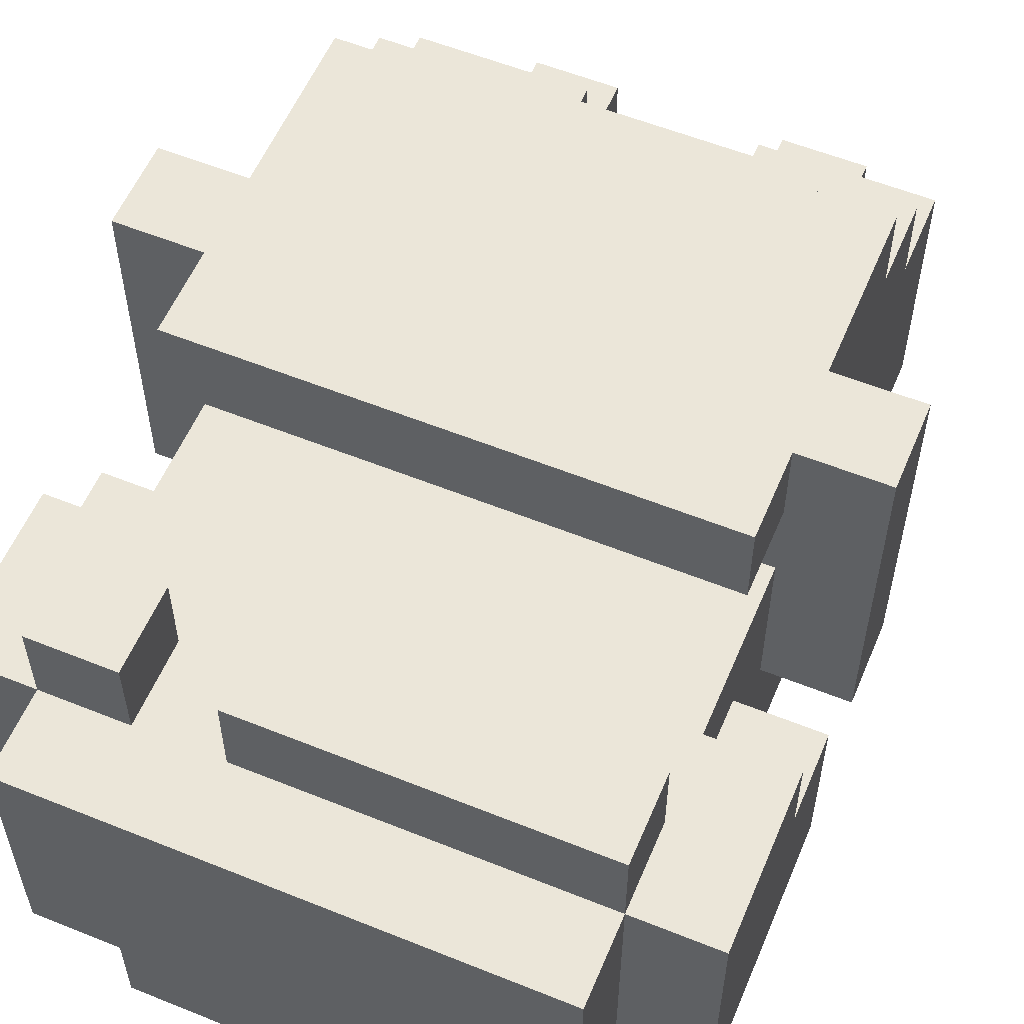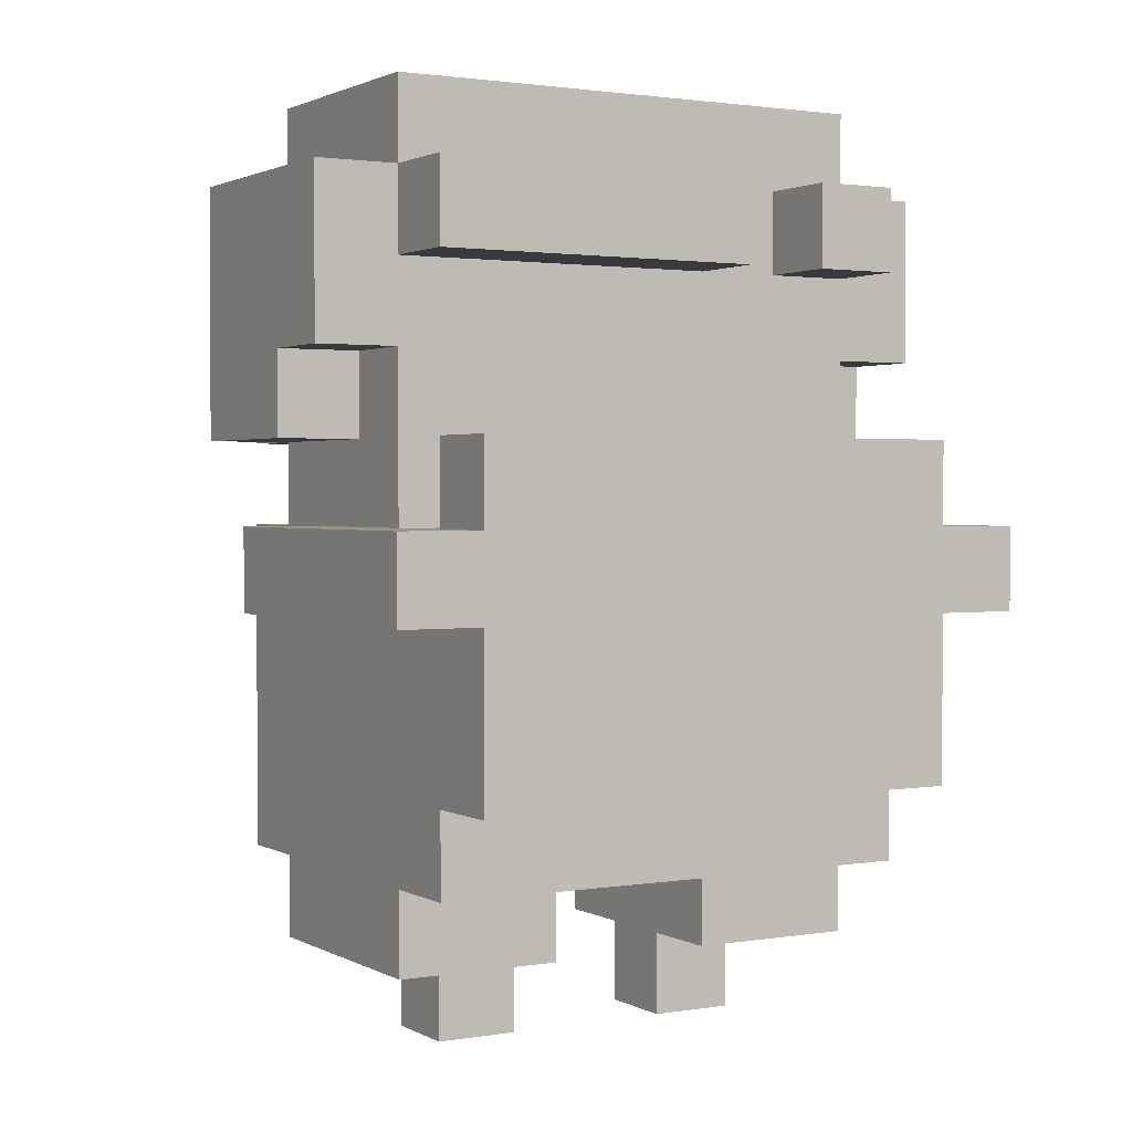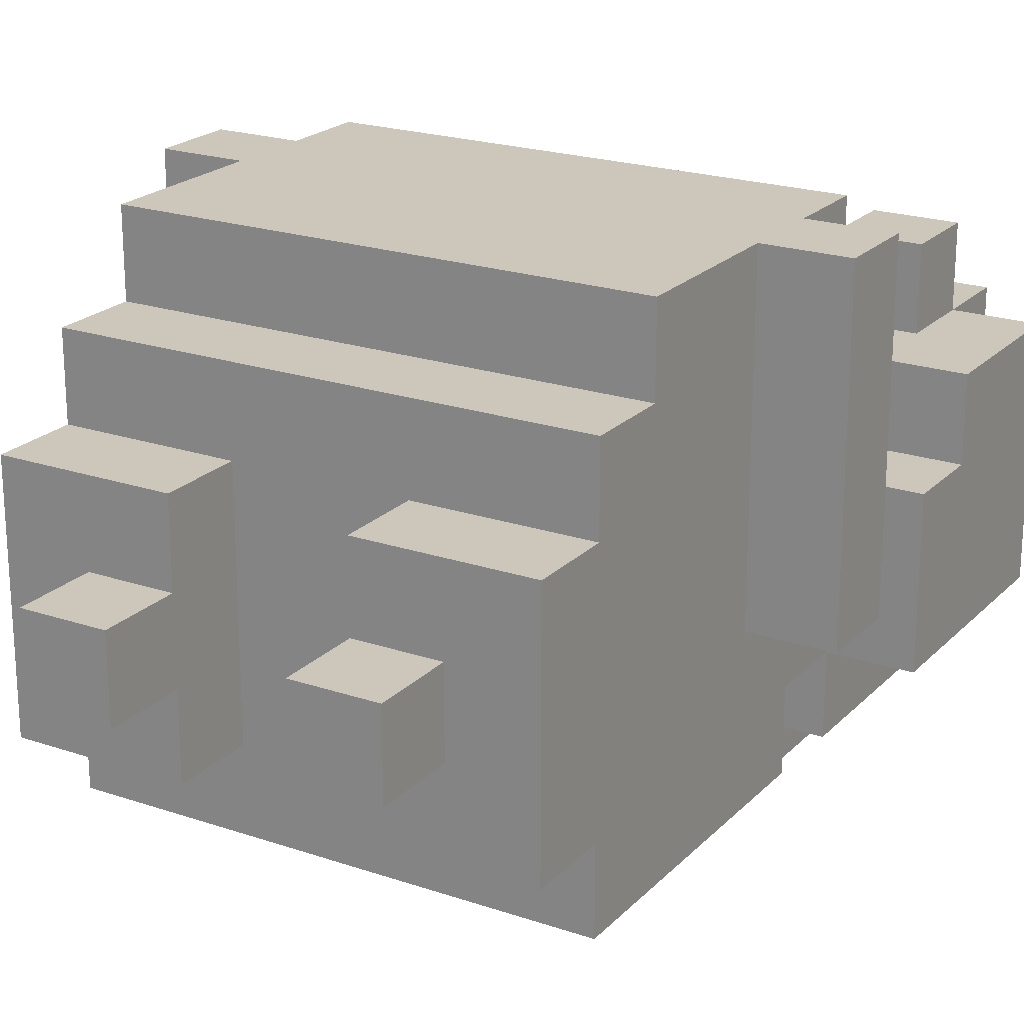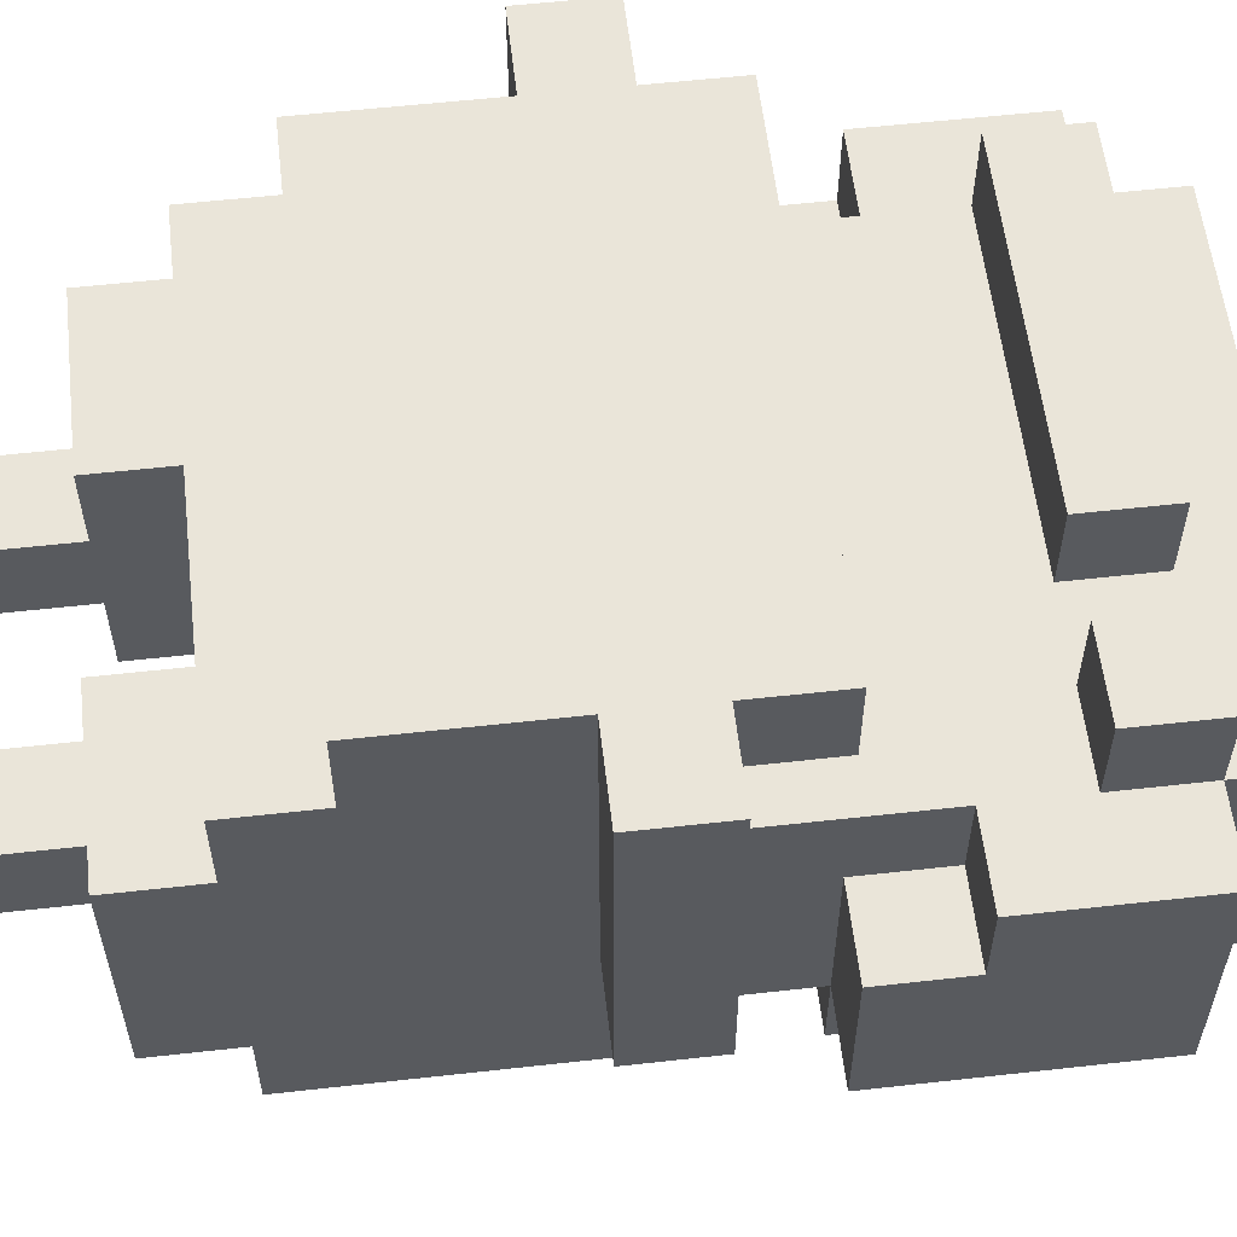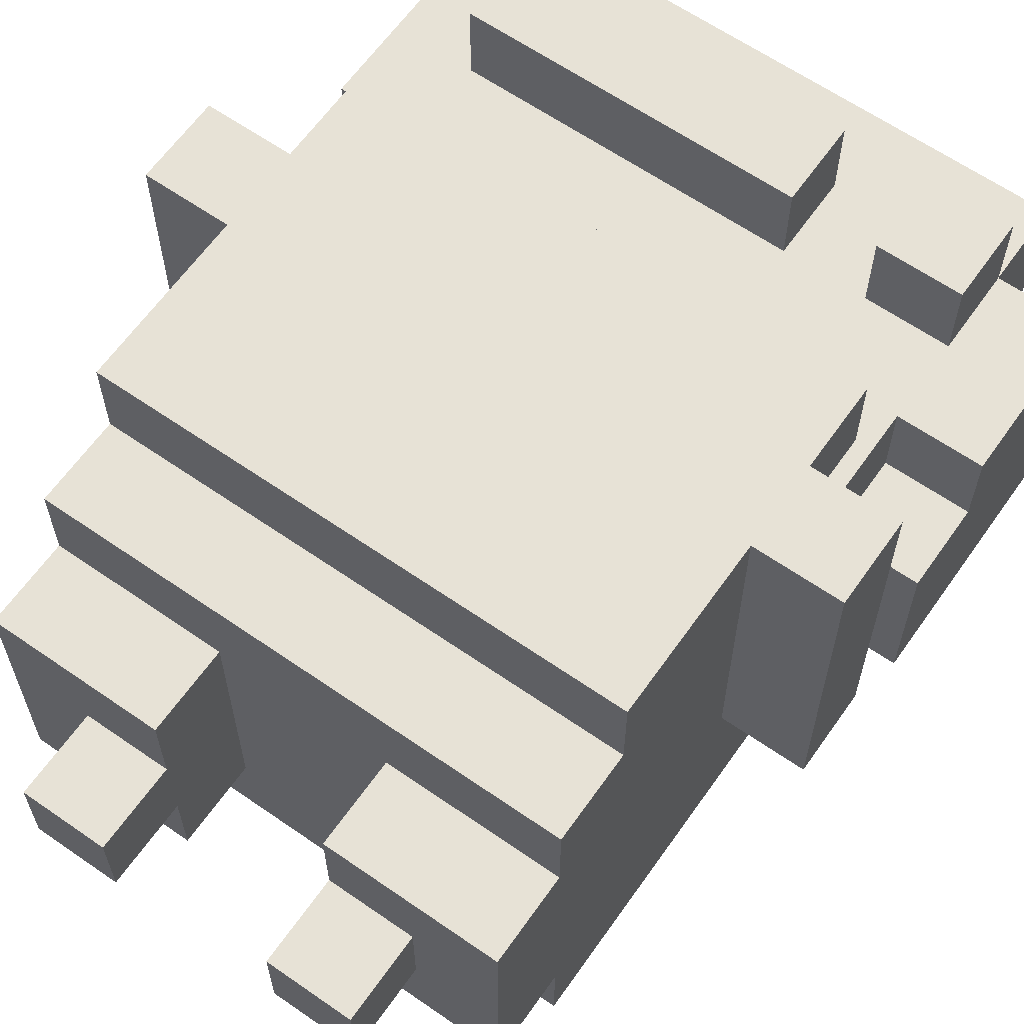
<metadata>
{"format":"obj","ext":"obj","renderer":"f3d","projection":"perspective","resolution":1024,"background":"white","views":[{"elev":57.0,"azim":-157.2,"up":"+Z"},{"elev":1.7,"azim":-30.1,"up":"+Y"},{"elev":21.5,"azim":31.0,"up":"+Z"},{"elev":57.8,"azim":83.4,"up":"+Z"},{"elev":62.9,"azim":35.1,"up":"+Z"}]}
</metadata>
<code>
v -4 5 3.5
v -4 5 0.5
v -4 5 -0.5
v -4 6 3.5
v -4 6 0.5
v -4 6 -0.5
v -4 7 0.5
v -4 7 -0.5
v -4 7 -1.5
v -4 8 1.5
v -4 8 0.5
v -4 8 -0.5
v -4 10 1.5
v -4 10 -1.5
v -3 1 1.5
v -3 1 -1.5
v -3 2 2.5
v -3 2 1.5
v -3 2 -1.5
v -3 2 -2.5
v -3 3 3.5
v -3 3 2.5
v -3 3 -2.5
v -3 5 3.5
v -3 5 2.5
v -3 5 0.5
v -3 5 -0.5
v -3 6 3.5
v -3 6 2.5
v -3 6 1.5
v -3 6 0.5
v -3 6 -0.5
v -3 6 -1.5
v -3 6 -2.5
v -3 7 3.5
v -3 7 2.5
v -3 7 0.5
v -3 7 -0.5
v -3 7 -1.5
v -3 7 -2.5
v -3 8 1.5
v -3 8 0.5
v -3 9 2.5
v -3 9 1.5
v -3 10 2.5
v -3 10 1.5
v -3 10 -1.5
v -3 10 -2.5
v -3 11 1.5
v -3 11 -1.5
v -2 0 0.5
v -2 0 -0.5
v -2 1 0.5
v -2 1 -0.5
v -2 6 -1.5
v -2 6 -2.5
v -2 7 -1.5
v -2 7 -2.5
v -2 7 -3.5
v -2 10 -1.5
v -2 10 -2.5
v -2 10 -3.5
v -2 11 -1.5
v -2 11 -2.5
v 1 0 0.5
v 1 0 -0.5
v 1 1 1.5
v 1 1 0.5
v 1 1 -0.5
v 1 1 -1.5
v 1 2 1.5
v 1 2 -1.5
v 2 9 2.5
v 2 9 1.5
v 2 10 2.5
v 2 10 1.5
v -1 0 0.5
v -1 0 -0.5
v -1 1 1.5
v -1 1 0.5
v -1 1 -0.5
v -1 1 -1.5
v -1 2 1.5
v -1 2 -1.5
v 1 9 2.5
v 1 9 1.5
v 1 10 2.5
v 1 10 1.5
v 2 0 0.5
v 2 0 -0.5
v 2 1 0.5
v 2 1 -0.5
v 2 6 -1.5
v 2 6 -2.5
v 2 7 -1.5
v 2 7 -2.5
v 2 7 -3.5
v 2 10 -1.5
v 2 10 -2.5
v 2 10 -3.5
v 2 11 -1.5
v 2 11 -2.5
v 3 1 1.5
v 3 1 -1.5
v 3 2 2.5
v 3 2 1.5
v 3 2 -1.5
v 3 2 -2.5
v 3 3 3.5
v 3 3 2.5
v 3 3 -2.5
v 3 5 3.5
v 3 5 2.5
v 3 5 0.5
v 3 5 -0.5
v 3 6 3.5
v 3 6 2.5
v 3 6 1.5
v 3 6 0.5
v 3 6 -0.5
v 3 6 -1.5
v 3 6 -2.5
v 3 7 3.5
v 3 7 2.5
v 3 7 0.5
v 3 7 -0.5
v 3 7 -1.5
v 3 7 -2.5
v 3 8 1.5
v 3 8 0.5
v 3 9 2.5
v 3 9 1.5
v 3 10 2.5
v 3 10 1.5
v 3 10 -1.5
v 3 10 -2.5
v 3 11 1.5
v 3 11 -1.5
v 4 5 3.5
v 4 5 0.5
v 4 5 -0.5
v 4 6 3.5
v 4 6 0.5
v 4 6 -0.5
v 4 7 0.5
v 4 7 -0.5
v 4 7 -1.5
v 4 8 1.5
v 4 8 0.5
v 4 8 -0.5
v 4 10 1.5
v 4 10 -1.5
v -4 5 3.5
v -4 6 3.5
v -3 3 3.5
v -3 5 3.5
v -3 6 3.5
v -3 7 3.5
v 3 3 3.5
v 3 5 3.5
v 3 6 3.5
v 3 7 3.5
v 4 5 3.5
v 4 6 3.5
v -3 2 2.5
v -3 3 2.5
v -3 9 2.5
v -3 10 2.5
v 1 9 2.5
v 1 10 2.5
v 2 9 2.5
v 2 10 2.5
v 3 2 2.5
v 3 3 2.5
v 3 9 2.5
v 3 10 2.5
v -4 8 1.5
v -4 10 1.5
v -3 1 1.5
v -3 2 1.5
v -3 6 1.5
v -3 8 1.5
v -3 9 1.5
v -3 10 1.5
v -3 11 1.5
v -2 7 1.5
v -2 8 1.5
v -1 1 1.5
v -1 2 1.5
v -1 7 1.5
v -1 8 1.5
v 1 1 1.5
v 1 2 1.5
v 1 7 1.5
v 1 8 1.5
v 1 9 1.5
v 1 10 1.5
v 2 7 1.5
v 2 8 1.5
v 2 9 1.5
v 2 10 1.5
v 3 1 1.5
v 3 2 1.5
v 3 6 1.5
v 3 8 1.5
v 3 9 1.5
v 3 10 1.5
v 3 11 1.5
v 4 8 1.5
v 4 10 1.5
v -4 7 0.5
v -4 8 0.5
v -3 7 0.5
v -3 8 0.5
v -2 0 0.5
v -2 1 0.5
v -1 0 0.5
v -1 1 0.5
v 1 0 0.5
v 1 1 0.5
v 2 0 0.5
v 2 1 0.5
v 3 7 0.5
v 3 8 0.5
v 4 7 0.5
v 4 8 0.5
v -3 6 2.5
v -3 7 2.5
v 3 6 2.5
v 3 7 2.5
v -4 5 -0.5
v -4 6 -0.5
v -3 5 -0.5
v -3 6 -0.5
v -2 0 -0.5
v -2 1 -0.5
v -1 0 -0.5
v -1 1 -0.5
v 1 0 -0.5
v 1 1 -0.5
v 2 0 -0.5
v 2 1 -0.5
v 3 5 -0.5
v 3 6 -0.5
v 4 5 -0.5
v 4 6 -0.5
v -4 7 -1.5
v -4 10 -1.5
v -3 1 -1.5
v -3 2 -1.5
v -3 6 -1.5
v -3 7 -1.5
v -3 10 -1.5
v -3 11 -1.5
v -2 6 -1.5
v -2 7 -1.5
v -2 10 -1.5
v -2 11 -1.5
v -1 1 -1.5
v -1 2 -1.5
v 1 1 -1.5
v 1 2 -1.5
v 2 6 -1.5
v 2 7 -1.5
v 2 10 -1.5
v 2 11 -1.5
v 3 1 -1.5
v 3 2 -1.5
v 3 6 -1.5
v 3 7 -1.5
v 3 10 -1.5
v 3 11 -1.5
v 4 7 -1.5
v 4 10 -1.5
v -3 2 -2.5
v -3 3 -2.5
v -3 6 -2.5
v -3 7 -2.5
v -3 10 -2.5
v -2 6 -2.5
v -2 7 -2.5
v -2 10 -2.5
v -2 11 -2.5
v 2 6 -2.5
v 2 7 -2.5
v 2 10 -2.5
v 2 11 -2.5
v 3 2 -2.5
v 3 3 -2.5
v 3 6 -2.5
v 3 7 -2.5
v 3 10 -2.5
v -2 7 -3.5
v -2 10 -3.5
v 2 7 -3.5
v 2 10 -3.5
v -2 0 0.5
v -1 0 0.5
v 1 0 0.5
v 2 0 0.5
v -2 0 -0.5
v -1 0 -0.5
v 1 0 -0.5
v 2 0 -0.5
v -3 1 1.5
v -1 1 1.5
v 1 1 1.5
v 3 1 1.5
v -2 1 0.5
v -1 1 0.5
v 1 1 0.5
v 2 1 0.5
v -2 1 -0.5
v -1 1 -0.5
v 1 1 -0.5
v 2 1 -0.5
v -3 1 -1.5
v -1 1 -1.5
v 1 1 -1.5
v 3 1 -1.5
v -3 2 2.5
v 3 2 2.5
v -3 2 1.5
v -1 2 1.5
v 1 2 1.5
v 3 2 1.5
v -3 2 -1.5
v -1 2 -1.5
v 1 2 -1.5
v 3 2 -1.5
v -3 2 -2.5
v 3 2 -2.5
v -3 3 3.5
v 3 3 3.5
v -3 3 2.5
v 3 3 2.5
v -4 5 3.5
v -3 5 3.5
v 3 5 3.5
v 4 5 3.5
v -3 5 2.5
v 3 5 2.5
v -4 5 0.5
v -3 5 0.5
v 3 5 0.5
v 4 5 0.5
v -4 5 -0.5
v -3 5 -0.5
v 3 5 -0.5
v 4 5 -0.5
v -4 7 0.5
v -3 7 0.5
v 3 7 0.5
v 4 7 0.5
v -4 7 -0.5
v -3 7 -0.5
v 3 7 -0.5
v 4 7 -0.5
v -4 7 -1.5
v -3 7 -1.5
v -2 7 -1.5
v 2 7 -1.5
v 3 7 -1.5
v 4 7 -1.5
v -3 7 -2.5
v -2 7 -2.5
v 2 7 -2.5
v 3 7 -2.5
v -2 7 -3.5
v 2 7 -3.5
v -4 8 1.5
v -3 8 1.5
v 3 8 1.5
v 4 8 1.5
v -4 8 0.5
v -3 8 0.5
v 3 8 0.5
v 4 8 0.5
v -3 9 2.5
v 1 9 2.5
v 2 9 2.5
v 3 9 2.5
v -3 9 1.5
v 1 9 1.5
v 2 9 1.5
v 3 9 1.5
v -4 6 3.5
v -3 6 3.5
v 3 6 3.5
v 4 6 3.5
v -3 6 2.5
v 3 6 2.5
v -3 6 1.5
v 3 6 1.5
v -4 6 0.5
v -3 6 0.5
v 3 6 0.5
v 4 6 0.5
v -4 6 -0.5
v -3 6 -0.5
v 3 6 -0.5
v 4 6 -0.5
v -3 6 -1.5
v -2 6 -1.5
v 2 6 -1.5
v 3 6 -1.5
v -3 6 -2.5
v -2 6 -2.5
v 2 6 -2.5
v 3 6 -2.5
v -3 7 3.5
v 3 7 3.5
v -3 7 2.5
v 3 7 2.5
v -3 10 2.5
v 1 10 2.5
v 2 10 2.5
v 3 10 2.5
v -4 10 1.5
v -3 10 1.5
v 1 10 1.5
v 2 10 1.5
v 3 10 1.5
v 4 10 1.5
v -4 10 -1.5
v -3 10 -1.5
v -2 10 -1.5
v 2 10 -1.5
v 3 10 -1.5
v 4 10 -1.5
v -3 10 -2.5
v -2 10 -2.5
v 2 10 -2.5
v 3 10 -2.5
v -2 10 -3.5
v 2 10 -3.5
v -3 11 1.5
v 3 11 1.5
v -3 11 -1.5
v -2 11 -1.5
v 2 11 -1.5
v 3 11 -1.5
v -2 11 -2.5
v 2 11 -2.5
f 4 2 1
f 5 3 2
f 5 2 4
f 6 3 5
f 11 8 7
f 12 9 8
f 12 8 11
f 13 11 10
f 13 12 11
f 14 9 12
f 14 12 13
f 18 16 15
f 19 16 18
f 22 18 17
f 22 20 19
f 22 19 18
f 23 20 22
f 24 22 21
f 25 23 22
f 25 22 24
f 26 23 25
f 27 23 26
f 32 23 27
f 33 23 32
f 34 23 33
f 35 29 28
f 36 29 35
f 37 31 30
f 37 32 31
f 37 33 32
f 38 33 37
f 39 33 38
f 41 37 30
f 42 37 41
f 45 44 43
f 46 44 45
f 47 40 39
f 48 40 47
f 49 47 46
f 50 47 49
f 53 52 51
f 54 52 53
f 57 56 55
f 58 56 57
f 61 59 58
f 62 59 61
f 63 61 60
f 64 61 63
f 68 66 65
f 69 66 68
f 71 68 67
f 71 70 69
f 71 69 68
f 72 70 71
f 75 74 73
f 76 74 75
f 77 78 80
f 80 78 81
f 79 80 83
f 81 82 83
f 80 81 83
f 83 82 84
f 85 86 87
f 87 86 88
f 89 90 91
f 91 90 92
f 93 94 95
f 95 94 96
f 96 97 99
f 99 97 100
f 98 99 101
f 101 99 102
f 103 104 106
f 106 104 107
f 105 106 110
f 107 108 110
f 106 107 110
f 110 108 111
f 109 110 112
f 110 111 113
f 112 110 113
f 113 111 114
f 114 111 115
f 115 111 120
f 120 111 121
f 121 111 122
f 116 117 123
f 123 117 124
f 118 119 125
f 119 120 125
f 120 121 125
f 125 121 126
f 126 121 127
f 118 125 129
f 129 125 130
f 131 132 133
f 133 132 134
f 127 128 135
f 135 128 136
f 134 135 137
f 137 135 138
f 139 140 142
f 140 141 143
f 142 140 143
f 143 141 144
f 145 146 149
f 146 147 150
f 149 146 150
f 148 149 151
f 149 150 151
f 150 147 152
f 151 150 152
f 156 154 153
f 157 154 156
f 159 156 155
f 159 158 157
f 159 157 156
f 160 158 159
f 161 158 160
f 162 158 161
f 163 161 160
f 164 161 163
f 169 168 167
f 170 168 169
f 173 166 165
f 174 166 173
f 175 172 171
f 176 172 175
f 182 178 177
f 183 178 182
f 184 178 183
f 186 182 181
f 186 183 182
f 187 183 186
f 188 180 179
f 189 180 188
f 190 186 181
f 190 187 186
f 191 183 187
f 191 187 190
f 194 190 181
f 194 191 190
f 195 183 191
f 195 191 194
f 196 183 195
f 197 185 184
f 198 194 181
f 198 195 194
f 199 196 195
f 199 195 198
f 199 197 196
f 200 197 199
f 201 185 197
f 201 197 200
f 202 193 192
f 203 193 202
f 204 198 181
f 204 200 199
f 204 199 198
f 205 200 204
f 206 200 205
f 207 185 201
f 208 185 207
f 209 206 205
f 209 207 206
f 210 207 209
f 213 212 211
f 214 212 213
f 217 216 215
f 218 216 217
f 221 220 219
f 222 220 221
f 225 224 223
f 226 224 225
f 227 228 229
f 229 228 230
f 231 232 233
f 233 232 234
f 235 236 237
f 237 236 238
f 239 240 241
f 241 240 242
f 243 244 245
f 245 244 246
f 247 248 252
f 252 248 253
f 251 252 255
f 255 252 256
f 253 254 257
f 257 254 258
f 249 250 259
f 259 250 260
f 261 262 267
f 267 262 268
f 263 264 269
f 269 264 270
f 265 266 271
f 271 266 272
f 270 271 273
f 273 271 274
f 276 277 280
f 278 279 281
f 281 279 282
f 276 280 284
f 280 281 284
f 284 281 285
f 282 283 286
f 286 283 287
f 275 276 288
f 276 284 289
f 288 276 289
f 289 284 290
f 285 286 291
f 291 286 292
f 293 294 295
f 295 294 296
f 301 298 297
f 302 298 301
f 303 300 299
f 304 300 303
f 309 306 305
f 310 306 309
f 311 308 307
f 312 308 311
f 313 309 305
f 316 308 312
f 317 314 313
f 317 313 305
f 318 314 317
f 319 316 315
f 320 308 316
f 320 316 319
f 323 322 321
f 324 322 323
f 325 322 324
f 326 322 325
f 328 325 324
f 329 325 328
f 331 328 327
f 331 330 329
f 331 329 328
f 332 330 331
f 335 334 333
f 336 334 335
f 341 338 337
f 342 340 339
f 343 341 337
f 344 341 343
f 345 340 342
f 346 340 345
f 347 344 343
f 348 344 347
f 349 346 345
f 350 346 349
f 355 352 351
f 356 352 355
f 357 354 353
f 358 354 357
f 359 356 355
f 360 356 359
f 363 358 357
f 364 358 363
f 365 361 360
f 366 361 365
f 367 363 362
f 368 363 367
f 369 367 366
f 370 367 369
f 375 372 371
f 376 372 375
f 377 374 373
f 378 374 377
f 383 380 379
f 384 380 383
f 385 382 381
f 386 382 385
f 387 388 391
f 389 390 392
f 387 391 393
f 391 392 393
f 392 390 394
f 393 392 394
f 387 393 395
f 395 393 396
f 394 390 397
f 397 390 398
f 395 396 399
f 399 396 400
f 397 398 401
f 401 398 402
f 403 404 407
f 407 404 408
f 405 406 409
f 409 406 410
f 411 412 413
f 413 412 414
f 415 416 420
f 420 416 421
f 417 418 422
f 422 418 423
f 419 420 425
f 425 420 426
f 423 424 429
f 429 424 430
f 426 427 431
f 431 427 432
f 428 429 433
f 433 429 434
f 432 433 435
f 435 433 436
f 437 438 439
f 439 438 440
f 440 438 441
f 441 438 442
f 440 441 443
f 443 441 444

</code>
